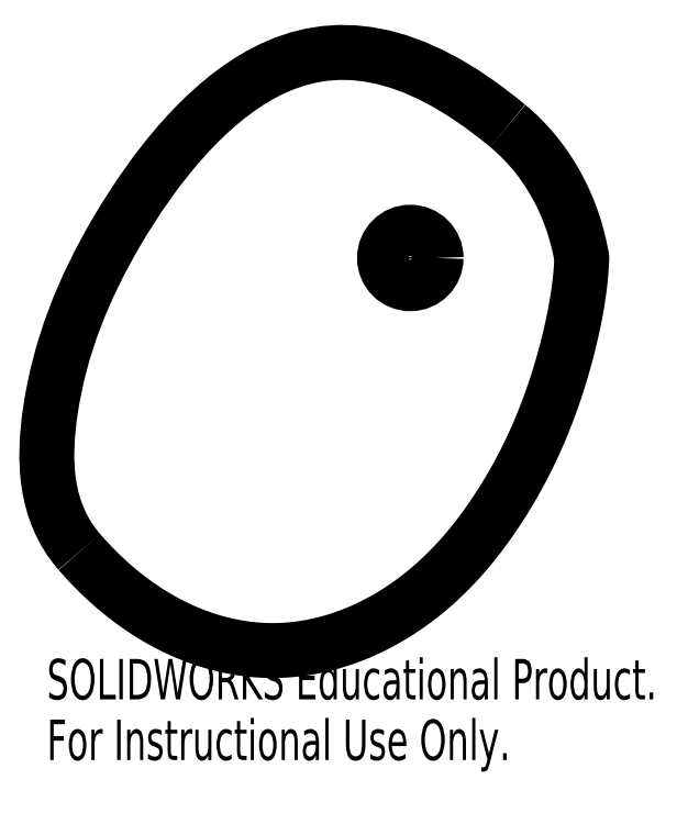
<metadata>
{"format":"dxf","ext":"dxf","renderer":"ezdxf+matplotlib","layout":"modelspace","background":"white","min_lineweight":24,"dpi":150}
</metadata>
<code>
0
SECTION
2
ENTITIES
0
SPLINE
8
0
210
0
220
0
230
1
70
     8
71
     3
72
   126
73
   122
74
     0
42
1e-08
43
1e-08
40
0.5615
40
0.5615
40
0.5615
40
0.5615
40
0.5658
40
0.5703
40
0.5747
40
0.5792
40
0.5837
40
0.5881
40
0.5926
40
0.5971
40
0.6016
40
0.606
40
0.6105
40
0.615
40
0.6194
40
0.6239
40
0.6284
40
0.6328
40
0.6373
40
0.6417
40
0.6462
40
0.6506
40
0.6551
40
0.6595
40
0.664
40
0.6684
40
0.6729
40
0.6774
40
0.6818
40
0.6863
40
0.6907
40
0.6952
40
0.6997
40
0.7042
40
0.7087
40
0.7132
40
0.7177
40
0.7222
40
0.7266
40
0.7311
40
0.7356
40
0.7401
40
0.7446
40
0.749
40
0.7535
40
0.7579
40
0.7623
40
0.7667
40
0.7711
40
0.7754
40
0.7797
40
0.784
40
0.7883
40
0.7925
40
0.7967
40
0.8009
40
0.805
40
0.809
40
0.8131
40
0.8171
40
0.821
40
0.8249
40
0.8287
40
0.8324
40
0.8362
40
0.8398
40
0.8434
40
0.8469
40
0.8571
40
0.8636
40
0.8699
40
0.876
40
0.8819
40
0.8876
40
0.893
40
0.901
40
0.9085
40
0.9181
40
0.9249
40
0.9314
40
0.9357
40
0.9398
40
0.9438
40
0.9478
40
0.9517
40
0.9555
40
0.9593
40
0.963
40
0.9666
40
0.9703
40
0.9738
40
0.9774
40
0.9809
40
0.9844
40
0.9879
40
0.9896
40
0.9914
40
0.9931
40
0.9948
40
0.9966
40
0.9983
40
1
40
1.002
40
1.004
40
1.005
40
1.007
40
1.009
40
1.01
40
1.012
40
1.017
40
1.026
40
1.032
40
1.039
40
1.045
40
1.052
40
1.058
40
1.064
40
1.07
40
1.077
40
1.083
40
1.088
40
1.088
40
1.088
40
1.088
10
-39.55
20
-35.15
30
0
10
-39.36
20
-35.37
30
0
10
-38.95
20
-35.83
30
0
10
-38.33
20
-36.51
30
0
10
-37.68
20
-37.18
30
0
10
-37.01
20
-37.84
30
0
10
-36.33
20
-38.48
30
0
10
-35.63
20
-39.11
30
0
10
-34.92
20
-39.72
30
0
10
-34.19
20
-40.31
30
0
10
-33.45
20
-40.88
30
0
10
-32.69
20
-41.43
30
0
10
-31.92
20
-41.96
30
0
10
-31.13
20
-42.47
30
0
10
-30.33
20
-42.96
30
0
10
-29.52
20
-43.42
30
0
10
-28.69
20
-43.86
30
0
10
-27.86
20
-44.27
30
0
10
-27
20
-44.66
30
0
10
-26.14
20
-45.02
30
0
10
-25.27
20
-45.35
30
0
10
-24.39
20
-45.65
30
0
10
-23.49
20
-45.92
30
0
10
-22.59
20
-46.17
30
0
10
-21.68
20
-46.38
30
0
10
-20.77
20
-46.56
30
0
10
-19.85
20
-46.7
30
0
10
-18.92
20
-46.81
30
0
10
-17.99
20
-46.89
30
0
10
-17.05
20
-46.93
30
0
10
-16.12
20
-46.94
30
0
10
-15.18
20
-46.91
30
0
10
-14.24
20
-46.84
30
0
10
-13.31
20
-46.74
30
0
10
-12.38
20
-46.6
30
0
10
-11.45
20
-46.43
30
0
10
-10.53
20
-46.22
30
0
10
-9.621
20
-45.98
30
0
10
-8.719
20
-45.72
30
0
10
-7.826
20
-45.42
30
0
10
-6.945
20
-45.09
30
0
10
-6.076
20
-44.74
30
0
10
-5.22
20
-44.36
30
0
10
-4.379
20
-43.95
30
0
10
-3.552
20
-43.52
30
0
10
-2.742
20
-43.07
30
0
10
-1.948
20
-42.6
30
0
10
-1.171
20
-42.11
30
0
10
-0.4116
20
-41.59
30
0
10
0.3292
20
-41.06
30
0
10
1.051
20
-40.52
30
0
10
1.755
20
-39.96
30
0
10
2.438
20
-39.38
30
0
10
3.103
20
-38.8
30
0
10
3.748
20
-38.2
30
0
10
4.373
20
-37.6
30
0
10
4.978
20
-36.98
30
0
10
5.564
20
-36.36
30
0
10
6.13
20
-35.74
30
0
10
6.677
20
-35.11
30
0
10
7.205
20
-34.48
30
0
10
7.715
20
-33.84
30
0
10
8.206
20
-33.21
30
0
10
8.68
20
-32.58
30
0
10
9.137
20
-31.95
30
0
10
9.577
20
-31.33
30
0
10
10
20
-30.71
30
0
10
10.67
20
-29.7
30
0
10
11.43
20
-28.51
30
0
10
12.25
20
-27.12
30
0
10
12.89
20
-25.97
30
0
10
13.49
20
-24.85
30
0
10
14.04
20
-23.75
30
0
10
14.56
20
-22.67
30
0
10
15.11
20
-21.46
30
0
10
15.69
20
-20.11
30
0
10
16.34
20
-18.49
30
0
10
16.91
20
-16.92
30
0
10
17.43
20
-15.4
30
0
10
17.8
20
-14.23
30
0
10
18.1
20
-13.24
30
0
10
18.34
20
-12.4
30
0
10
18.56
20
-11.58
30
0
10
18.77
20
-10.78
30
0
10
18.97
20
-9.991
30
0
10
19.16
20
-9.212
30
0
10
19.33
20
-8.443
30
0
10
19.49
20
-7.683
30
0
10
19.65
20
-6.932
30
0
10
19.79
20
-6.187
30
0
10
19.92
20
-5.448
30
0
10
20.04
20
-4.713
30
0
10
20.14
20
-3.982
30
0
10
20.24
20
-3.254
30
0
10
20.3
20
-2.648
30
0
10
20.35
20
-2.165
30
0
10
20.38
20
-1.803
30
0
10
20.41
20
-1.442
30
0
10
20.44
20
-1.08
30
0
10
20.46
20
-0.7188
30
0
10
20.47
20
-0.3582
30
0
10
20.51
20
0.007584
30
0
10
20.42
20
0.3663
30
0
10
20.36
20
0.728
30
0
10
20.28
20
1.086
30
0
10
20.21
20
1.442
30
0
10
20.12
20
1.795
30
0
10
20.04
20
2.146
30
0
10
19.89
20
2.723
30
0
10
19.6
20
3.742
30
0
10
19.14
20
5.068
30
0
10
18.58
20
6.456
30
0
10
18.01
20
7.693
30
0
10
17.37
20
8.885
30
0
10
16.69
20
10.03
30
0
10
15.95
20
11.14
30
0
10
15.16
20
12.2
30
0
10
14.32
20
13.21
30
0
10
13.43
20
14.17
30
0
10
12.53
20
15.03
30
0
10
11.92
20
15.56
30
0
10
11.63
20
15.8
30
0
0
SPLINE
8
0
210
0
220
0
230
1
70
     8
71
     3
72
    11
73
     7
74
     0
42
1e-08
43
1e-08
40
0
40
0
40
0
40
0
40
0.3093
40
0.5822
40
0.82
40
1
40
1
40
1
40
1
10
11.63
20
15.8
30
0
10
0.02806
20
25.43
30
0
10
-17.41
20
27.25
30
0
10
-35.9
20
4.242
30
0
10
-43.99
20
-15.83
30
0
10
-43.78
20
-30.27
30
0
10
-39.55
20
-35.15
30
0
0
CIRCLE
8
0
10
0
20
0
30
0
40
3.075
0
MTEXT
8
0
10
-43.44
20
-47.94
30
0
40
4.834
41
0
71
     1
72
     1
1
SOLIDWORKS Educational Product.
7
SLDTEXTSTYLE0
73
     1
44
1
0
MTEXT
8
0
10
-43.44
20
-55.19
30
0
40
4.834
41
0
71
     1
72
     1
1
For Instructional Use Only.
7
SLDTEXTSTYLE0
73
     1
44
1
0
ENDSEC
0
EOF

</code>
